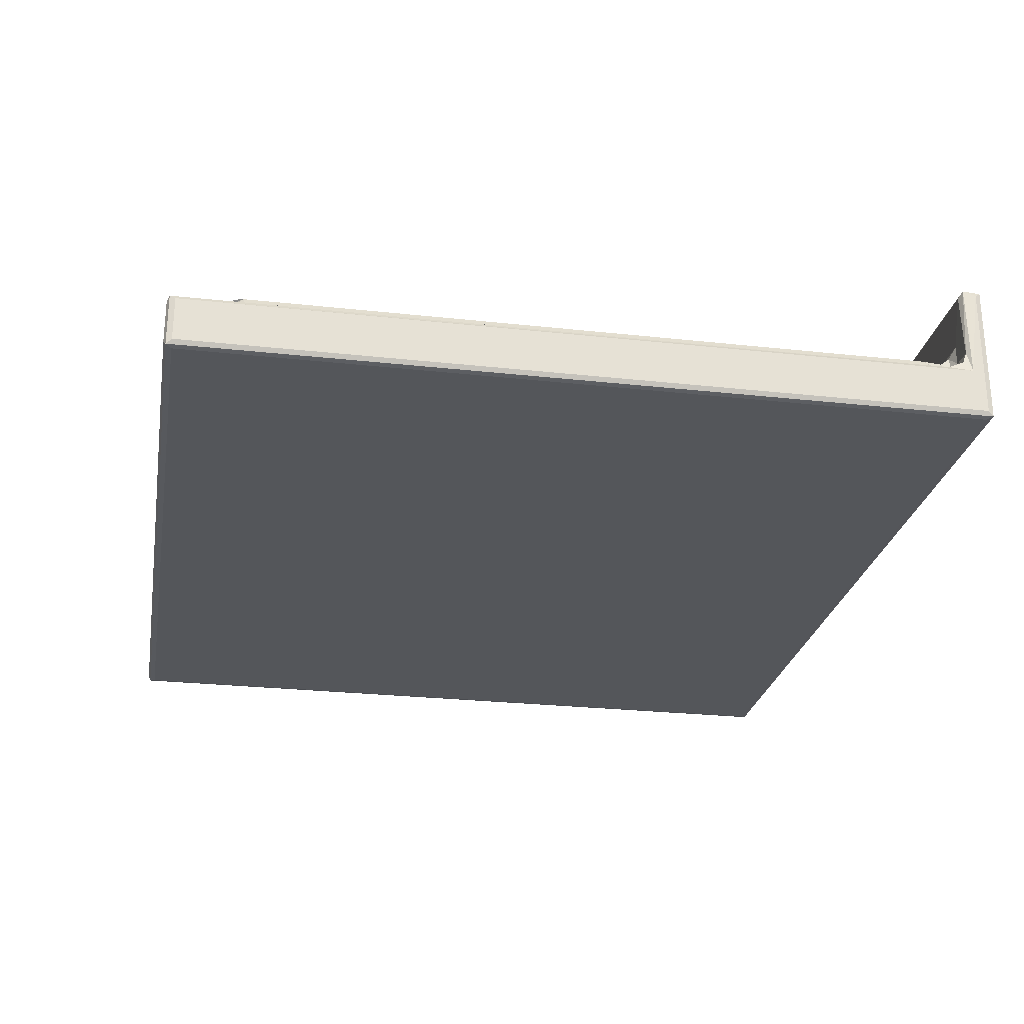
<metadata>
{"format":"obj","ext":"obj","renderer":"f3d","projection":"perspective","resolution":1024,"background":"white","views":[{"elev":-25.6,"azim":79.9,"up":"+Z"}]}
</metadata>
<code>
v 18.38 0.06319 0.03307
v 18.31 0.2133 0.1556
v 18.53 -0.0004075 0.1562
v 18.53 0.2129 -0.0004895
v 18.53 -0.0003865 1.355
v 18.31 0.2136 1.355
v 18.38 0.06457 1.457
v 19.16 0.7214 1.462
v 18.77 1.257 1.468
v 18.53 1.386 1.462
v 18.82 1.814 1.54
v 18.31 21.77 1.36
v 19.19 1.029 1.523
v 19.17 1.419 1.566
v 19.05 1.625 1.707
v 19.38 1.31 1.71
v 19.53 1.495 2.05
v 19.64 1.465 1.919
v 19.2 1.953 1.921
v 19.35 1.691 2.091
v 42.52 0.2142 -0.000495
v 18.53 19.31 1.462
v 18.37 21.18 1.454
v 18.37 22.22 0.03348
v 19.11 19.23 1.717
v 18.53 22.07 -0.0004856
v 29.05 0.7004 1.463
v 28.86 1.004 1.535
v 25.26 1.459 1.922
v 24.92 1.305 1.714
v 32.52 0.2177 1.461
v 29.05 1.16 1.682
v 42.52 -0.0003903 0.1564
v 42.67 0.06219 0.03333
v 29.18 1.366 2.067
v 32.2 0.4503 1.46
v 29.27 1.089 1.718
v 29.39 1.278 2.076
v 29.98 1.195 1.917
v 29.81 0.811 1.549
v 42.52 22.07 -0.0004943
v 19.23 2.159 2.05
v 21.59 3.105 2.091
v 21.42 1.499 2.08
v 21.82 1.616 2.213
v 22.06 1.853 2.327
v 21.81 2.82 2.188
v 22.05 2.528 2.327
v 22.6 7.662 2.092
v 19.29 20.73 2.053
v 22.52 8.955 2.091
v 23.7 10.21 2.092
v 24.39 1.599 2.204
v 24.33 1.85 2.327
v 24.29 2.518 2.326
v 24.44 1.488 2.053
v 24.86 1.617 2.092
v 24.73 3.063 2.093
v 29.95 1.975 2.095
v 29.27 2.584 2.093
v 29.67 2.279 2.144
v 32.46 1.092 2.088
v 29.56 2.858 2.264
v 30.24 2.215 2.274
v 29.98 2.601 2.63
v 30.75 1.823 2.096
v 30.66 2.084 2.236
v 30.52 2.354 2.636
v 23.55 6.606 2.092
v 22.95 7.037 2.093
v 23.72 6.974 2.181
v 25.12 6.62 2.092
v 23.88 6.907 2.27
v 26.2 7.702 2.091
v 24.76 6.883 2.268
v 25.09 6.959 2.252
v 25.88 6.975 2.092
v 23.26 7.339 2.283
v 22.84 8.032 2.284
v 22.97 7.841 2.252
v 22.82 8.821 2.244
v 23.07 8.144 2.631
v 23.07 8.741 2.633
v 23.42 7.506 2.641
v 24.01 7.154 2.637
v 23.39 9.392 2.64
v 25.65 9.145 2.64
v 22.84 9.505 2.094
v 23.26 9.628 2.227
v 23.68 9.641 2.586
v 24.03 10.04 2.237
v 24.9 9.777 2.636
v 24.12 9.84 2.599
v 24.84 7.075 2.613
v 25.47 7.473 2.64
v 25.79 8.034 2.633
v 25.66 7.253 2.21
v 26.02 7.984 2.244
v 26.33 8.625 2.098
v 25.91 8.968 2.322
v 24.86 9.995 2.299
v 25.3 9.759 2.302
v 25.3 9.595 2.561
v 25.52 10.08 2.099
v 25.35 10.33 2.092
v 25.68 9.436 2.296
v 25.92 9.654 2.106
v 26.25 9.4 2.091
v 29.73 4.434 2.092
v 29.26 3.675 2.092
v 29.45 3.478 2.226
v 29.75 3.048 2.638
v 29.72 3.505 2.581
v 29.99 3.888 2.641
v 29.92 4.201 2.221
v 30.93 4.215 2.317
v 30.57 4.101 2.599
v 31.22 3.839 2.636
v 31.46 4.518 2.092
v 34.23 16.03 2.092
v 18.31 22.07 0.1562
v 19.27 19.48 1.921
v 18.84 19.18 1.537
v 18.79 21.17 1.47
v 18.38 21.54 1.715
v 18.42 21.65 1.978
v 19.03 20.83 1.62
v 19.23 20.93 1.829
v 19.47 21.49 1.766
v 19.27 21.64 1.979
v 19.61 21.32 2.139
v 18.53 22.28 0.1568
v 18.53 22.28 3.784
v 22.51 15.65 2.092
v 19.39 21.03 2.092
v 22.59 17.1 2.092
v 18.38 21.7 3.908
v 18.53 21.64 3.785
v 18.29 21.97 3.757
v 18.53 21.85 3.942
v 19.68 21.64 2.505
v 19.65 21.53 2.275
v 18.38 22.22 3.908
v 18.53 22.07 3.941
v 23.35 14.63 2.092
v 24.4 14.53 2.093
v 23.17 14.88 2.097
v 22.99 15.32 2.151
v 22.89 15.82 2.182
v 23.19 15.29 2.171
v 23.71 14.91 2.279
v 23.41 15.19 2.286
v 23.52 15.4 2.639
v 23.29 15.59 2.597
v 23.78 15.18 2.638
v 24.79 15.07 2.639
v 25.15 14.66 2.092
v 25.04 14.93 2.261
v 25.57 15.58 2.641
v 25.88 14.99 2.093
v 26.21 15.73 2.09
v 25.71 15.34 2.224
v 22.83 16.06 2.295
v 22.78 16.79 2.239
v 23.05 16.14 2.633
v 23.06 16.77 2.632
v 23.26 17.63 2.227
v 23.39 17.38 2.642
v 23.8 17.68 2.629
v 23.58 18.21 2.092
v 24.08 18.01 2.275
v 24.69 17.8 2.638
v 25.44 17.37 2.637
v 25.97 16.03 2.292
v 26.1 17 2.178
v 25.79 16.77 2.588
v 25.67 17.31 2.362
v 25.49 17.58 2.299
v 26.16 17.41 2.096
v 24.65 18.02 2.288
v 25.15 18.35 2.092
v 25.2 17.83 2.274
v 25.41 18.03 2.123
v 25.82 17.82 2.092
v 26.57 16.8 2.092
v 34.57 17.56 2.092
v 35.63 18.6 2.09
v 41.41 21.03 2.09
v 41.72 21.52 2.276
v 42.52 21.64 3.785
v 42.52 22.28 3.785
v 42.01 21.64 2.505
v 32.23 0.816 1.596
v 32.43 0.7714 1.682
v 32.57 0.9758 2.049
v 33.21 0.9312 1.918
v 32.94 0.5319 1.542
v 35.56 0.5268 1.542
v 42.52 -0.0003211 1.355
v 36.07 0.4096 1.471
v 36.16 0.7625 1.687
v 36.29 0.9579 1.917
v 36.55 1.085 2.078
v 36.58 0.8005 1.581
v 39.17 1.075 1.709
v 38.69 0.4664 1.461
v 42.67 0.064 1.456
v 38.48 0.8009 1.547
v 39.13 1.232 1.926
v 39.2 0.7229 1.461
v 41.52 0.9465 1.465
v 39.52 1.096 1.593
v 39.51 1.38 2.09
v 41.49 1.531 2.015
v 41.35 1.214 1.605
v 42.74 0.2144 0.1561
v 42.74 0.2138 1.356
v 41.85 1.501 1.651
v 42.46 1.706 1.467
v 41.85 1.961 2.051
v 42.04 2 1.711
v 42.25 2.007 1.539
v 42.52 21.03 1.461
v 42.25 21.21 1.543
v 41.85 20.74 2.051
v 42.67 22.22 0.0331
v 31.14 2.532 2.584
v 31.27 2.372 2.23
v 31.56 2.223 2.088
v 31.69 2.778 2.252
v 32.13 1.884 2.095
v 31.93 2.389 2.247
v 32.3 2.258 2.258
v 32.16 2.617 2.637
v 32.47 2.138 2.285
v 32.99 2.045 2.219
v 32.59 2.38 2.635
v 33.16 1.812 2.093
v 33.11 2.416 2.634
v 34.48 1.954 2.1
v 33.78 2.282 2.085
v 33.7 2.683 2.268
v 33.58 2.81 2.612
v 36.1 0.9777 2.085
v 35.29 1.798 2.092
v 34.2 2.393 2.199
v 34.05 2.652 2.292
v 34.85 2.176 2.294
v 34.44 2.552 2.597
v 34.27 2.766 2.638
v 35 2.342 2.623
v 36.1 2.172 2.092
v 35.34 2.18 2.237
v 35.6 2.603 2.64
v 35.76 2.24 2.132
v 36.03 2.775 2.251
v 36.66 1.902 2.101
v 36.39 2.482 2.253
v 36.92 2.216 2.282
v 36.63 2.639 2.637
v 37.17 2.344 2.627
v 39.1 1.256 2.058
v 37.48 1.85 2.095
v 37.34 2.084 2.235
v 37.9 2.631 2.624
v 38.42 2.427 2.092
v 37.98 2.44 2.254
v 38.27 2.814 2.236
v 31.77 3.246 2.644
v 31.76 2.93 2.585
v 31.67 3.587 2.625
v 31.4 3.828 2.366
v 31.84 3.751 2.298
v 31.69 4.066 2.11
v 33.45 3.831 2.638
v 32.31 3.99 2.628
v 32.34 4.223 2.249
v 32.2 4.476 2.093
v 33.21 4.246 2.268
v 32.95 4.083 2.591
v 33.55 4.535 2.093
v 35.34 7.467 2.092
v 33.91 3.077 2.302
v 33.79 3.527 2.325
v 33.56 3.922 2.35
v 33.87 4.169 2.093
v 34.17 3.567 2.595
v 34.09 3.905 2.257
v 34.58 4.037 2.636
v 34.33 4.456 2.095
v 34.73 4.267 2.276
v 36.11 6.867 2.092
v 35.36 9.238 2.092
v 36.32 9.995 2.092
v 36.01 3.599 2.626
v 36.07 2.917 2.581
v 36.21 3.267 2.645
v 35.53 4.15 2.316
v 35.54 3.96 2.621
v 35.76 4.509 2.094
v 36.12 3.728 2.286
v 35.76 3.883 2.375
v 36.09 4.218 2.095
v 36.59 4.208 2.218
v 36.41 3.691 2.557
v 36.77 4.039 2.619
v 36.74 4.486 2.093
v 37.35 4.266 2.28
v 35.59 7.26 2.094
v 37.22 6.941 2.092
v 37.81 3.926 2.641
v 38.14 4.511 2.093
v 37.77 4.12 2.309
v 38.22 4.078 2.154
v 38.08 3.523 2.594
v 38.21 3.606 2.317
v 38.59 3.836 2.095
v 38.2 7.551 2.092
v 36.28 7.254 2.183
v 35.93 7.526 2.289
v 35.66 7.751 2.273
v 35.92 7.871 2.641
v 36.08 7.653 2.597
v 35.51 8.287 2.201
v 35.76 8.753 2.621
v 35.66 9.072 2.267
v 36.43 7.21 2.274
v 36.69 7.384 2.634
v 37.03 7.192 2.259
v 37.71 7.953 2.642
v 36.09 9.254 2.638
v 37.46 9.232 2.64
v 36.1 9.558 2.23
v 36.55 9.506 2.583
v 36.99 9.499 2.626
v 36.9 9.73 2.285
v 37.51 9.907 2.093
v 37.5 7.649 2.559
v 37.83 7.592 2.203
v 37.99 8.056 2.277
v 37.76 8.769 2.631
v 38.08 8.949 2.172
v 37.76 9.157 2.317
v 38.29 9.075 2.092
v 41.71 1.698 2.091
v 37.45 9.458 2.33
v 37.94 9.591 2.093
v 37.57 14.14 2.092
v 42.52 22.28 0.1552
v 42.74 22.07 0.1562
v 42.04 21.01 1.704
v 42.74 21.76 1.37
v 42.67 21.1 1.454
v 41.87 21.52 1.8
v 41.71 21.28 2.09
v 41.87 21.11 1.825
v 42.03 21.64 1.979
v 42.67 21.52 1.651
v 42.63 21.65 1.96
v 42.67 22.22 3.907
v 42.74 22.07 3.785
v 35.61 14.09 2.092
v 35.45 14.33 2.092
v 34.94 14.74 2.092
v 34.55 15.18 2.092
v 34.95 15.29 2.17
v 34.83 15.51 2.275
v 37.22 18.93 2.091
v 34.55 16.47 2.131
v 34.78 16.56 2.287
v 34.82 17.37 2.226
v 35.95 14.37 2.252
v 35.14 15.07 2.198
v 35.4 14.8 2.195
v 35.3 15.35 2.638
v 35.7 14.66 2.285
v 35.79 14.85 2.617
v 35.52 15.08 2.639
v 37.33 14.42 2.273
v 36.09 14.68 2.641
v 36.54 14.55 2.57
v 37.41 14.66 2.641
v 38.8 15.14 2.091
v 37.94 14.7 2.25
v 38.23 15.19 2.602
v 38.47 15.24 2.254
v 38.78 15.91 2.266
v 38.54 15.85 2.637
v 39.08 15.82 2.093
v 35.09 15.61 2.636
v 34.91 16.6 2.593
v 35.14 17.35 2.642
v 35.73 17.99 2.642
v 37.99 17.82 2.641
v 35.59 18.21 2.227
v 35.91 18.34 2.289
v 36.43 18.23 2.598
v 36.54 18.61 2.125
v 36.97 18.42 2.271
v 38.37 17.36 2.635
v 38.76 16.92 2.301
v 38.63 16.85 2.598
v 38.46 17.52 2.338
v 39.06 17.39 2.092
v 38.79 17.7 2.106
v 37.52 18.16 2.594
v 37.79 18.64 2.111
v 37.54 18.27 2.314
v 37.97 18.04 2.328
v 38.23 18.33 2.094
v 38.45 18 2.158
v 41.49 21.32 2.14
v 42.52 22.07 3.942
v 42.7 21.72 3.924
f 1 3 5
f 1 6 2
f 1 7 6
f 1 5 7
f 7 9 10
f 10 9 11
f 6 7 12
f 7 13 9
f 7 8 13
f 9 13 14
f 9 14 15
f 13 16 14
f 16 17 14
f 16 18 17
f 9 15 11
f 15 20 19
f 15 14 20
f 7 10 22
f 10 11 22
f 2 6 12
f 7 22 23
f 12 7 23
f 1 2 24
f 1 24 4
f 11 15 25
f 15 19 25
f 4 26 21
f 7 27 8
f 8 28 13
f 13 28 16
f 16 29 18
f 8 27 28
f 28 30 16
f 16 30 29
f 7 31 27
f 28 32 30
f 30 32 29
f 3 33 5
f 1 33 3
f 1 34 33
f 1 4 34
f 32 35 29
f 34 4 21
f 31 36 27
f 27 37 28
f 28 37 32
f 37 38 32
f 37 39 38
f 27 40 37
f 27 36 40
f 17 20 14
f 19 20 42
f 17 44 20
f 18 44 17
f 20 44 43
f 44 47 43
f 44 45 47
f 45 46 47
f 47 46 48
f 43 49 20
f 42 20 50
f 19 42 50
f 49 51 20
f 51 52 20
f 18 29 44
f 44 53 45
f 45 54 46
f 46 55 48
f 46 54 55
f 44 56 53
f 29 56 44
f 45 53 54
f 56 57 53
f 57 54 53
f 57 55 54
f 55 57 58
f 56 35 57
f 29 35 56
f 38 35 32
f 35 59 57
f 59 60 57
f 59 61 60
f 35 38 59
f 38 62 59
f 60 61 63
f 59 64 61
f 61 65 63
f 61 64 65
f 62 66 59
f 59 66 64
f 66 67 64
f 64 67 68
f 64 68 65
f 55 47 48
f 47 58 43
f 55 58 47
f 43 58 69
f 49 43 70
f 43 69 70
f 69 71 70
f 69 73 71
f 69 72 73
f 69 58 72
f 72 75 73
f 72 76 75
f 58 57 72
f 57 74 72
f 72 74 77
f 70 78 49
f 49 78 80
f 49 80 79
f 49 81 51
f 49 79 81
f 79 80 82
f 79 82 83
f 79 83 81
f 70 71 78
f 78 71 84
f 78 84 80
f 80 84 82
f 73 85 71
f 71 85 84
f 82 84 86
f 82 86 83
f 86 84 87
f 51 81 88
f 88 81 89
f 51 88 52
f 89 86 90
f 81 86 89
f 81 83 86
f 88 89 52
f 89 90 91
f 89 91 52
f 91 90 93
f 86 93 90
f 86 92 93
f 73 94 85
f 73 75 94
f 84 85 95
f 75 76 94
f 94 95 85
f 95 96 87
f 84 95 87
f 72 97 76
f 72 77 97
f 76 95 94
f 76 97 95
f 98 95 97
f 97 74 98
f 97 77 74
f 98 96 95
f 98 74 99
f 98 100 96
f 98 99 100
f 100 87 96
f 86 87 92
f 91 93 101
f 102 101 103
f 102 104 101
f 93 92 101
f 103 101 92
f 91 105 52
f 91 101 105
f 101 104 105
f 103 87 106
f 106 102 103
f 106 107 102
f 102 107 104
f 87 103 92
f 100 107 106
f 100 108 107
f 100 99 108
f 100 106 87
f 105 104 108
f 104 107 108
f 74 57 109
f 60 63 111
f 60 111 110
f 60 110 57
f 57 110 109
f 63 65 112
f 111 63 113
f 111 113 114
f 63 112 113
f 112 114 113
f 65 68 112
f 112 68 114
f 110 115 109
f 110 111 115
f 111 114 115
f 116 115 117
f 115 114 117
f 114 118 117
f 115 116 109
f 74 108 99
f 74 109 108
f 24 2 121
f 24 26 4
f 25 19 122
f 2 12 121
f 22 11 123
f 11 25 123
f 23 22 124
f 22 123 124
f 12 23 125
f 125 126 12
f 23 124 125
f 123 25 124
f 124 25 127
f 25 122 127
f 127 122 128
f 127 129 124
f 127 128 129
f 124 129 125
f 125 130 126
f 125 129 130
f 129 128 131
f 21 26 41
f 26 24 41
f 19 50 122
f 20 52 134
f 50 20 135
f 20 134 136
f 126 137 12
f 126 138 137
f 137 139 12
f 122 50 128
f 20 136 135
f 126 130 141
f 126 141 138
f 50 131 128
f 50 135 131
f 130 129 142
f 130 142 141
f 131 142 129
f 12 139 121
f 121 139 24
f 24 133 132
f 24 143 133
f 139 143 24
f 137 144 143
f 137 140 144
f 139 137 143
f 52 146 145
f 134 145 147
f 134 147 148
f 134 148 149
f 147 150 148
f 52 145 134
f 145 151 147
f 147 152 150
f 147 151 152
f 152 153 150
f 153 154 150
f 145 146 151
f 151 155 152
f 155 153 152
f 151 156 155
f 52 105 157
f 52 157 146
f 105 108 157
f 146 158 151
f 146 157 158
f 151 158 156
f 157 108 161
f 157 161 160
f 157 162 158
f 157 160 162
f 158 159 156
f 158 162 159
f 162 160 161
f 134 149 163
f 134 163 164
f 134 164 136
f 163 149 165
f 163 165 166
f 163 166 164
f 136 164 167
f 148 154 149
f 148 150 154
f 154 153 165
f 149 154 165
f 153 168 165
f 165 168 166
f 167 168 169
f 164 168 167
f 164 166 168
f 136 167 170
f 136 170 135
f 167 169 171
f 167 171 170
f 155 156 153
f 153 156 168
f 156 172 168
f 156 159 173
f 156 173 172
f 162 174 159
f 162 161 174
f 174 161 175
f 174 176 159
f 178 173 177
f 174 175 176
f 159 176 173
f 175 177 176
f 175 179 177
f 177 179 178
f 173 176 177
f 168 172 169
f 171 169 172
f 171 172 180
f 171 181 170
f 171 180 181
f 180 182 183
f 182 172 178
f 180 172 182
f 180 183 181
f 170 181 135
f 178 184 182
f 182 184 183
f 178 172 173
f 178 179 184
f 183 184 181
f 108 120 161
f 108 109 120
f 120 185 161
f 161 185 175
f 175 185 179
f 179 185 184
f 184 185 181
f 185 186 187
f 131 189 142
f 142 189 141
f 138 190 137
f 133 143 191
f 141 190 138
f 135 181 188
f 135 188 131
f 181 185 188
f 189 192 141
f 141 192 190
f 36 193 40
f 40 193 37
f 37 62 39
f 37 193 62
f 36 194 193
f 194 195 193
f 194 196 195
f 31 197 36
f 31 198 197
f 7 200 31
f 31 200 198
f 5 199 7
f 36 197 194
f 197 201 194
f 197 198 201
f 194 201 196
f 201 202 196
f 198 200 201
f 201 203 202
f 201 204 203
f 200 204 201
f 204 205 203
f 7 207 200
f 199 207 7
f 200 207 206
f 200 206 204
f 206 208 204
f 204 208 205
f 205 209 203
f 206 210 208
f 208 210 205
f 206 207 210
f 33 199 5
f 210 212 205
f 212 213 205
f 212 214 213
f 207 211 210
f 210 215 212
f 210 211 215
f 212 215 214
f 34 216 207
f 33 207 199
f 33 34 207
f 207 216 217
f 211 218 215
f 215 218 214
f 211 219 218
f 211 207 219
f 218 221 220
f 218 220 214
f 218 222 221
f 218 219 222
f 21 41 34
f 222 219 223
f 219 207 223
f 221 222 224
f 222 223 224
f 221 225 220
f 34 226 216
f 41 226 34
f 39 62 38
f 67 228 227
f 67 66 228
f 67 227 68
f 62 229 66
f 66 229 228
f 228 230 227
f 228 229 230
f 195 62 193
f 62 231 229
f 229 231 232
f 229 232 230
f 231 233 232
f 232 234 230
f 232 233 234
f 231 236 235
f 231 235 233
f 235 237 233
f 233 237 234
f 62 238 231
f 231 238 236
f 236 239 235
f 235 239 237
f 62 240 238
f 238 241 236
f 238 240 241
f 236 242 239
f 236 241 242
f 239 242 243
f 195 244 62
f 196 244 195
f 241 247 242
f 241 246 247
f 241 240 246
f 62 244 240
f 244 245 240
f 240 245 248
f 240 248 246
f 246 248 249
f 249 251 250
f 248 251 249
f 196 202 244
f 245 253 248
f 248 253 251
f 245 244 252
f 245 255 253
f 245 252 255
f 255 256 254
f 253 255 254
f 253 254 251
f 202 203 244
f 203 257 244
f 252 244 257
f 255 258 256
f 255 252 258
f 252 257 258
f 257 259 258
f 258 259 260
f 259 261 260
f 203 262 213
f 203 209 262
f 203 213 263
f 203 263 257
f 257 264 259
f 257 263 264
f 259 264 261
f 263 213 266
f 264 267 265
f 264 263 267
f 263 266 267
f 264 265 261
f 267 266 268
f 68 118 114
f 68 269 118
f 68 227 269
f 269 271 118
f 230 270 227
f 227 270 269
f 116 119 109
f 272 116 118
f 273 272 271
f 273 274 272
f 272 274 116
f 116 117 118
f 271 272 118
f 116 274 119
f 230 234 270
f 270 234 269
f 234 237 275
f 234 275 269
f 273 277 274
f 273 276 277
f 271 269 276
f 273 271 276
f 274 278 119
f 274 277 278
f 277 280 279
f 269 275 276
f 277 276 280
f 277 279 278
f 278 281 282
f 278 282 119
f 237 239 275
f 283 284 242
f 239 243 275
f 242 284 243
f 284 275 243
f 284 285 275
f 276 275 280
f 279 281 278
f 279 280 285
f 285 286 279
f 285 284 286
f 280 275 285
f 279 286 281
f 242 247 283
f 247 246 250
f 283 247 287
f 250 246 249
f 247 250 287
f 284 283 288
f 283 287 288
f 250 289 287
f 250 254 289
f 284 288 286
f 287 289 288
f 286 290 281
f 286 288 290
f 288 289 291
f 288 291 290
f 281 292 282
f 119 282 109
f 282 293 109
f 109 293 294
f 250 251 254
f 254 295 289
f 256 296 254
f 254 296 297
f 254 297 295
f 291 289 298
f 289 299 298
f 291 300 290
f 290 300 281
f 291 298 300
f 301 302 295
f 301 303 302
f 298 302 303
f 289 295 299
f 295 302 299
f 298 299 302
f 298 303 300
f 258 260 256
f 260 296 256
f 296 260 297
f 301 305 304
f 301 304 303
f 305 306 304
f 295 306 305
f 295 297 306
f 301 295 305
f 304 306 308
f 304 307 303
f 304 308 307
f 281 300 292
f 303 307 300
f 300 307 310
f 300 310 292
f 260 261 311
f 260 311 297
f 261 265 311
f 297 311 306
f 306 311 308
f 308 312 307
f 314 313 311
f 308 311 313
f 308 313 312
f 268 316 315
f 268 317 316
f 268 266 317
f 267 268 265
f 268 315 265
f 265 315 311
f 314 311 316
f 316 317 314
f 311 315 316
f 313 314 312
f 314 317 312
f 307 312 310
f 310 312 318
f 292 309 282
f 292 319 309
f 309 319 320
f 282 309 321
f 309 320 321
f 321 320 322
f 322 320 323
f 282 324 293
f 282 321 324
f 321 325 324
f 321 322 325
f 324 326 293
f 324 325 326
f 292 327 319
f 320 319 323
f 323 328 322
f 319 328 323
f 292 329 327
f 327 328 319
f 292 310 329
f 327 329 328
f 328 330 322
f 322 331 325
f 331 322 332
f 326 333 293
f 326 331 333
f 326 325 331
f 293 333 294
f 333 331 334
f 331 335 334
f 331 332 335
f 333 334 336
f 333 336 294
f 334 335 336
f 328 338 330
f 329 338 328
f 310 339 329
f 310 318 339
f 329 339 338
f 339 340 338
f 338 340 330
f 322 330 341
f 322 341 332
f 340 341 330
f 342 341 340
f 342 343 341
f 339 318 340
f 340 344 342
f 340 318 344
f 318 345 344
f 346 336 335
f 336 337 294
f 346 337 336
f 343 347 346
f 343 342 347
f 341 343 332
f 343 346 332
f 346 335 332
f 346 347 337
f 337 347 348
f 342 344 347
f 209 205 262
f 205 213 262
f 213 214 345
f 214 220 345
f 266 213 345
f 266 345 317
f 317 345 312
f 312 345 318
f 345 220 225
f 24 132 349
f 132 133 349
f 24 349 226
f 41 24 226
f 226 350 216
f 221 351 225
f 221 224 351
f 216 352 217
f 216 350 352
f 217 353 207
f 217 352 353
f 223 207 353
f 351 356 225
f 351 354 356
f 354 355 356
f 351 224 354
f 354 224 358
f 354 359 357
f 354 358 359
f 223 353 224
f 352 358 353
f 224 353 358
f 358 352 359
f 349 133 191
f 350 226 360
f 349 360 226
f 352 350 361
f 350 360 361
f 349 191 360
f 185 120 186
f 109 362 120
f 109 294 362
f 362 363 120
f 120 363 364
f 120 364 365
f 365 364 366
f 365 366 367
f 187 368 185
f 120 365 369
f 365 367 369
f 369 367 370
f 120 369 186
f 369 370 371
f 369 371 186
f 294 348 362
f 294 337 348
f 362 372 363
f 364 363 374
f 364 374 373
f 364 373 366
f 373 375 366
f 363 376 374
f 363 372 376
f 376 377 374
f 374 378 373
f 378 375 373
f 378 374 377
f 362 379 372
f 362 348 379
f 372 380 376
f 372 381 380
f 380 377 376
f 377 380 378
f 372 379 381
f 347 344 383
f 347 383 348
f 381 382 380
f 381 379 382
f 379 348 384
f 384 385 382
f 379 384 382
f 348 383 384
f 384 383 386
f 384 386 385
f 382 385 388
f 386 389 387
f 386 383 389
f 367 366 390
f 390 366 375
f 367 390 391
f 367 391 370
f 390 375 392
f 391 390 392
f 371 370 392
f 370 391 392
f 380 382 378
f 378 382 375
f 375 382 392
f 392 394 393
f 371 395 186
f 371 392 395
f 395 392 393
f 186 395 187
f 395 393 396
f 395 396 187
f 396 398 187
f 396 393 397
f 396 397 399
f 396 399 398
f 393 394 397
f 398 368 187
f 382 394 392
f 382 400 394
f 386 388 385
f 386 387 388
f 387 401 388
f 387 389 401
f 388 401 402
f 382 388 400
f 401 389 404
f 388 402 400
f 403 401 405
f 403 400 401
f 401 404 405
f 400 402 401
f 399 407 398
f 399 406 408
f 399 408 407
f 399 397 406
f 394 406 397
f 406 394 409
f 409 408 406
f 409 410 408
f 408 410 407
f 398 407 368
f 411 409 394
f 411 394 403
f 394 400 403
f 409 411 410
f 403 405 411
f 411 405 410
f 405 404 410
f 407 410 368
f 368 188 185
f 188 412 131
f 131 412 189
f 140 413 144
f 144 413 143
f 191 143 360
f 413 360 143
f 344 345 383
f 383 345 389
f 404 389 345
f 404 345 410
f 410 345 368
f 345 225 355
f 368 345 188
f 345 355 188
f 137 414 140
f 190 414 137
f 140 414 413
f 188 355 412
f 355 354 189
f 412 355 189
f 356 355 225
f 354 357 189
f 189 357 192
f 357 359 192
f 192 359 190
f 359 352 414
f 359 414 190
f 352 361 414
f 361 360 414
f 413 414 360

</code>
